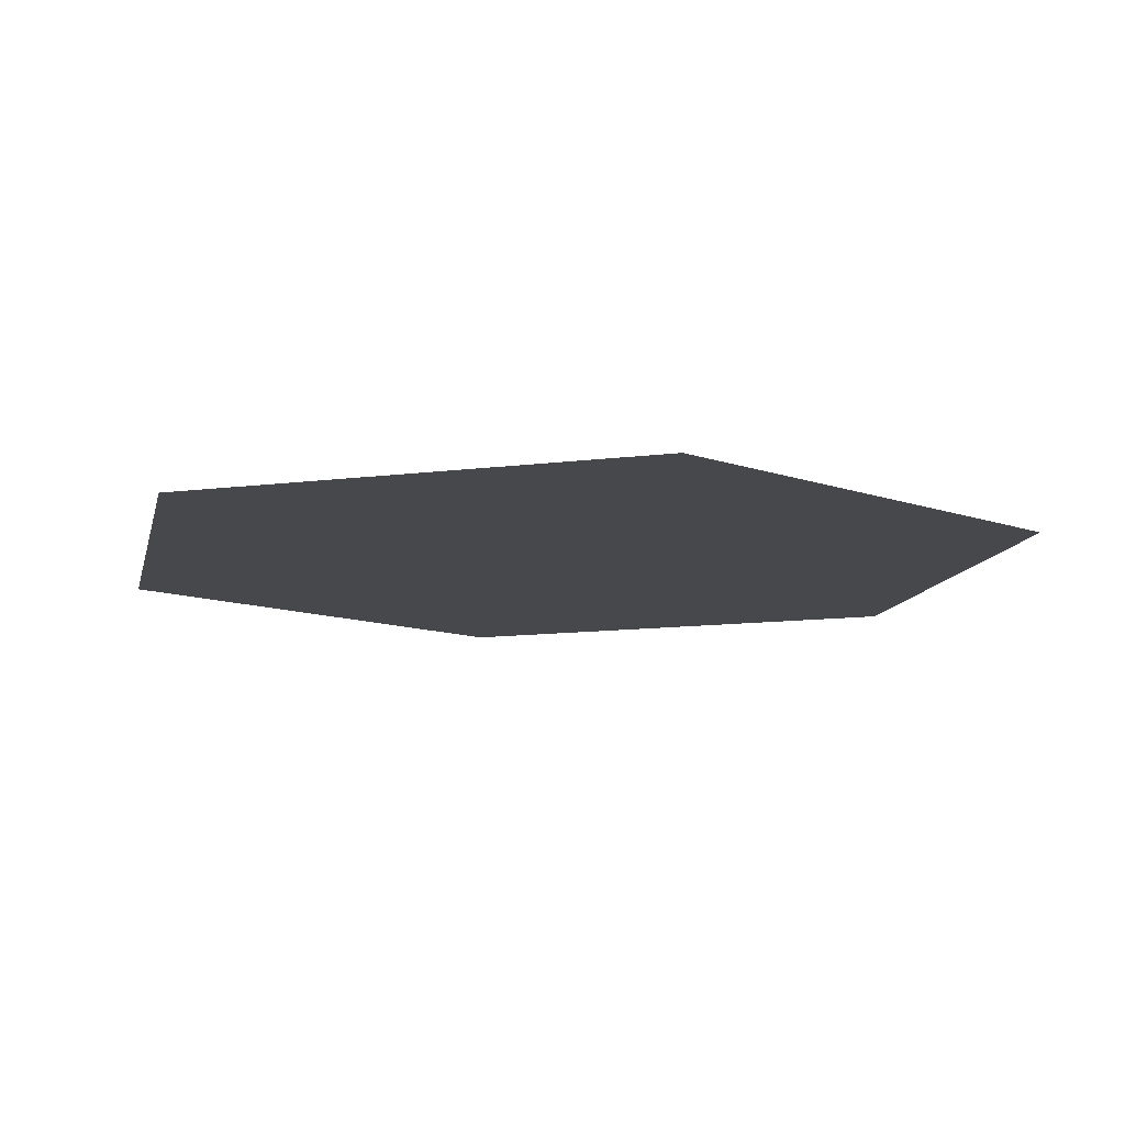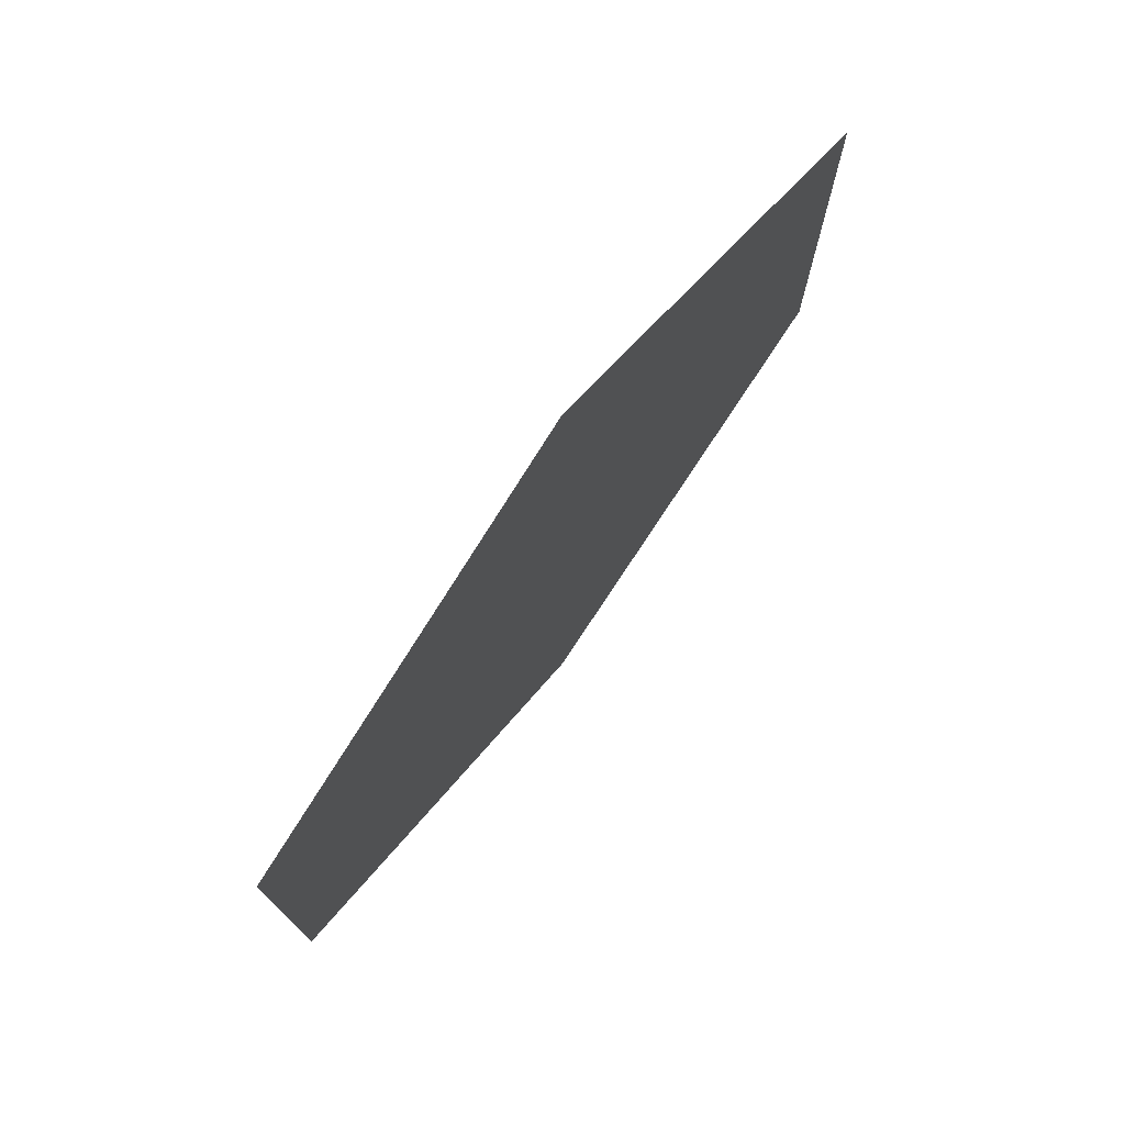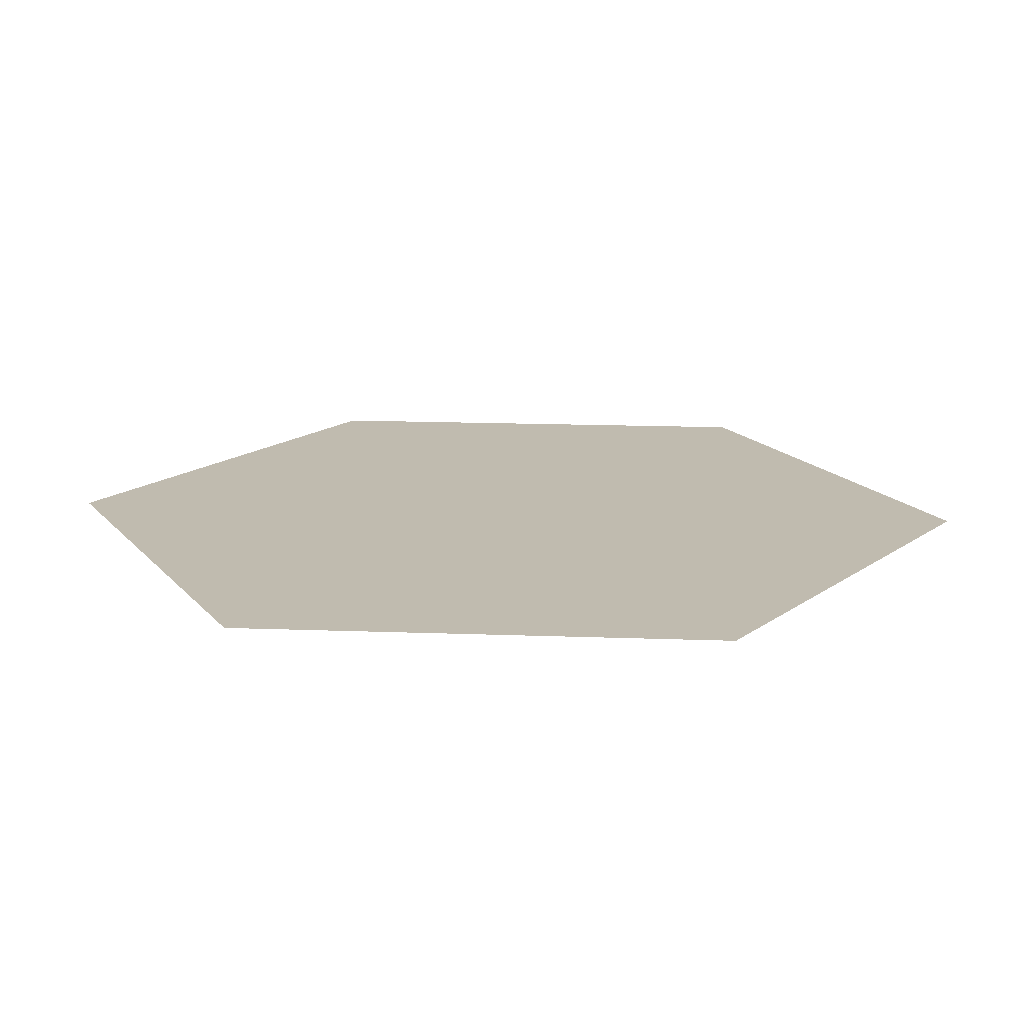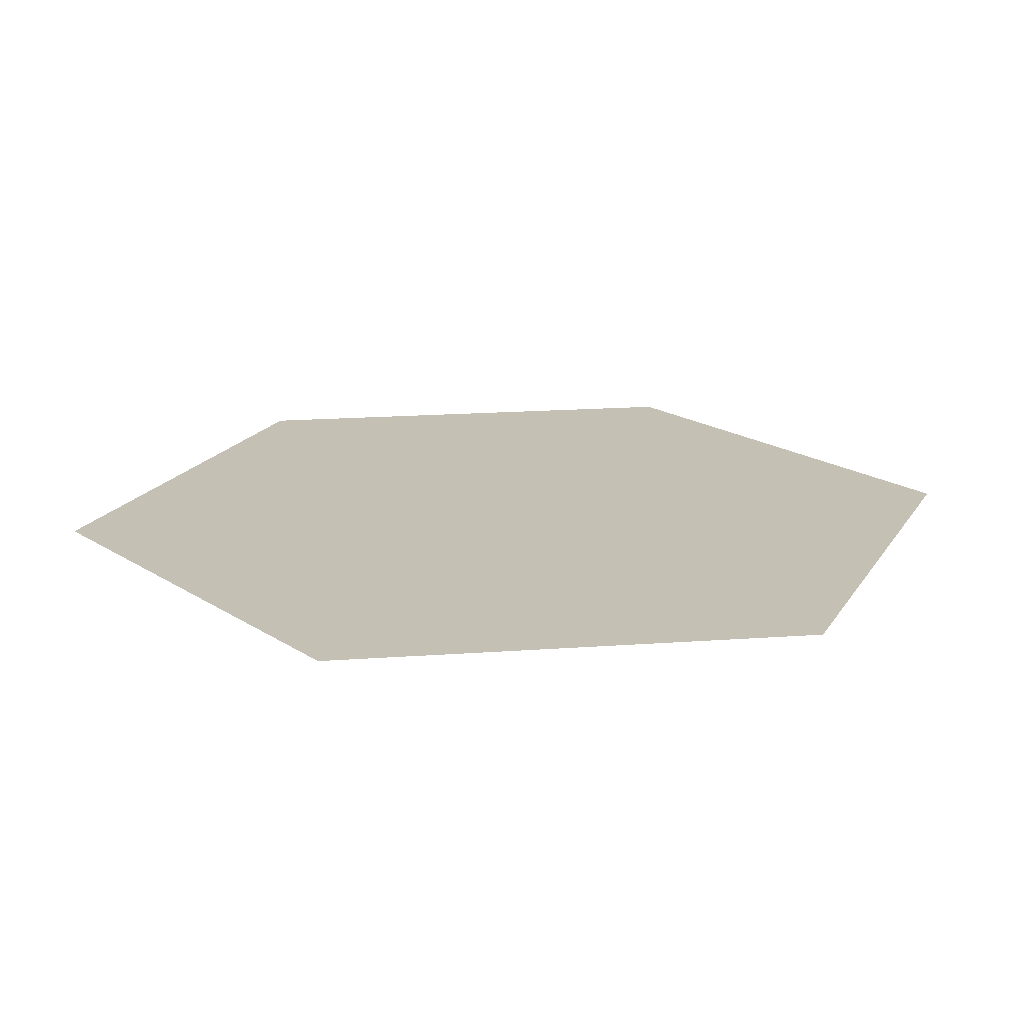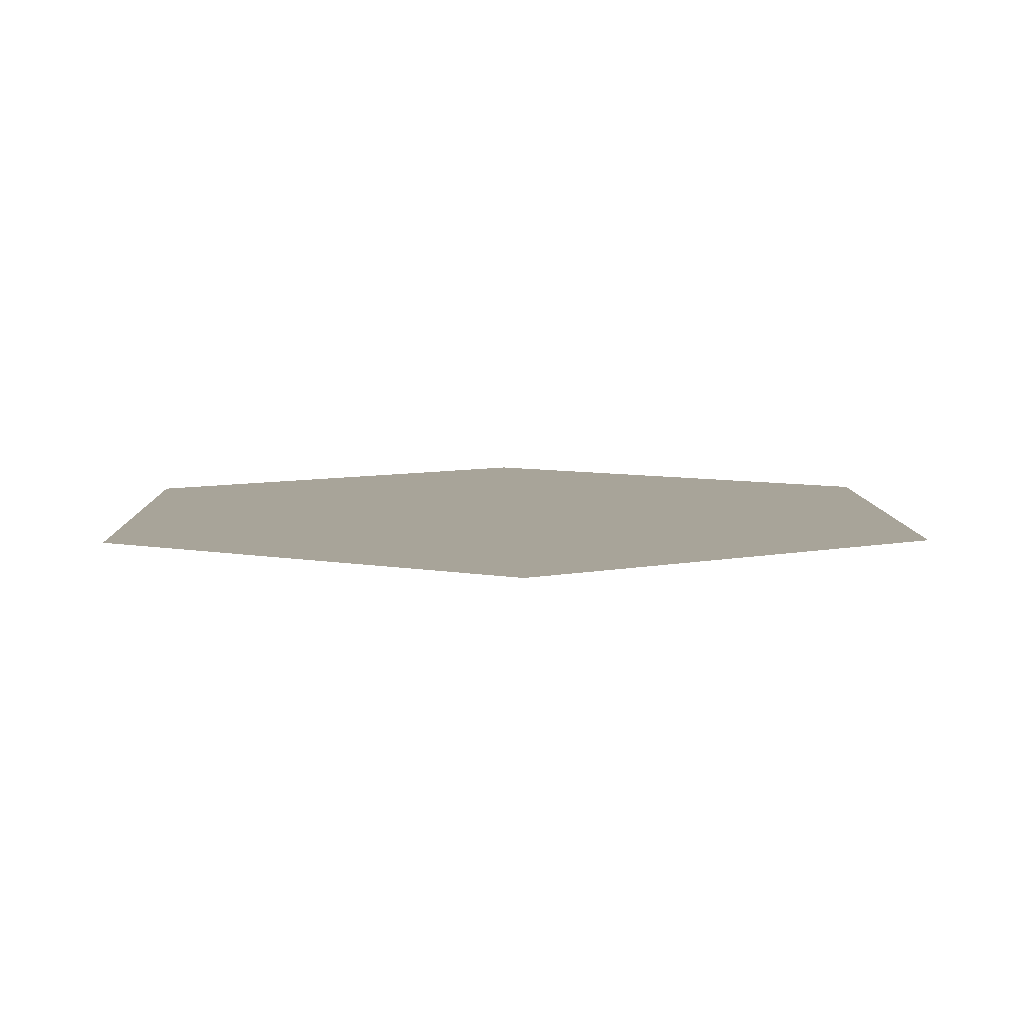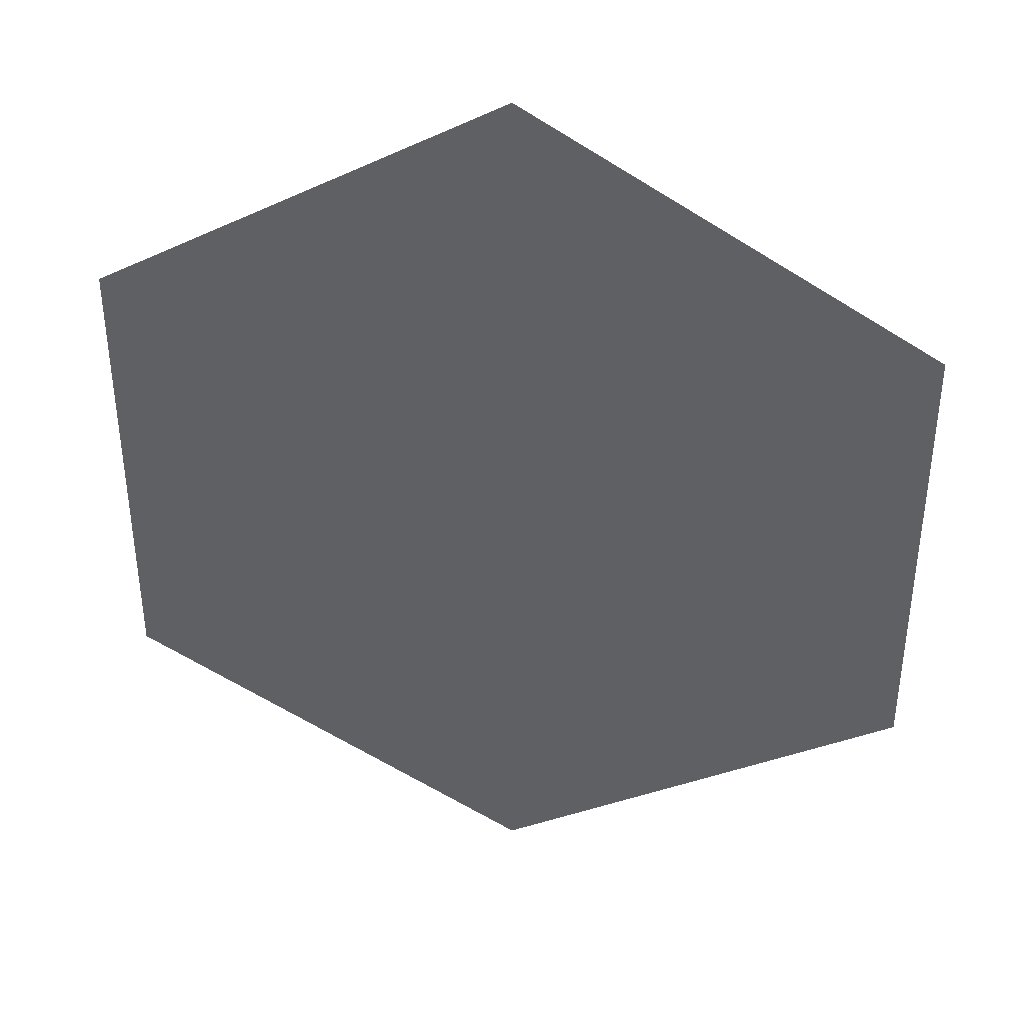
<metadata>
{"format":"obj","ext":"obj","renderer":"f3d","projection":"perspective","resolution":1024,"background":"white","views":[{"elev":-11.1,"azim":168.1,"up":"+Z"},{"elev":76.4,"azim":127.1,"up":"+Y"},{"elev":16.0,"azim":-145.6,"up":"+Z"},{"elev":18.0,"azim":-38.1,"up":"+Z"},{"elev":7.1,"azim":58.7,"up":"+Z"},{"elev":39.6,"azim":10.0,"up":"+Y"}]}
</metadata>
<code>
v 0 1 -0
v -0.866 0.5 -0
v -0.866 -0.5 0
v 0 -1 0
v 0.866 -0.5 0
v 0.866 0.5 -0
f 1 2 3 4 5 6

</code>
